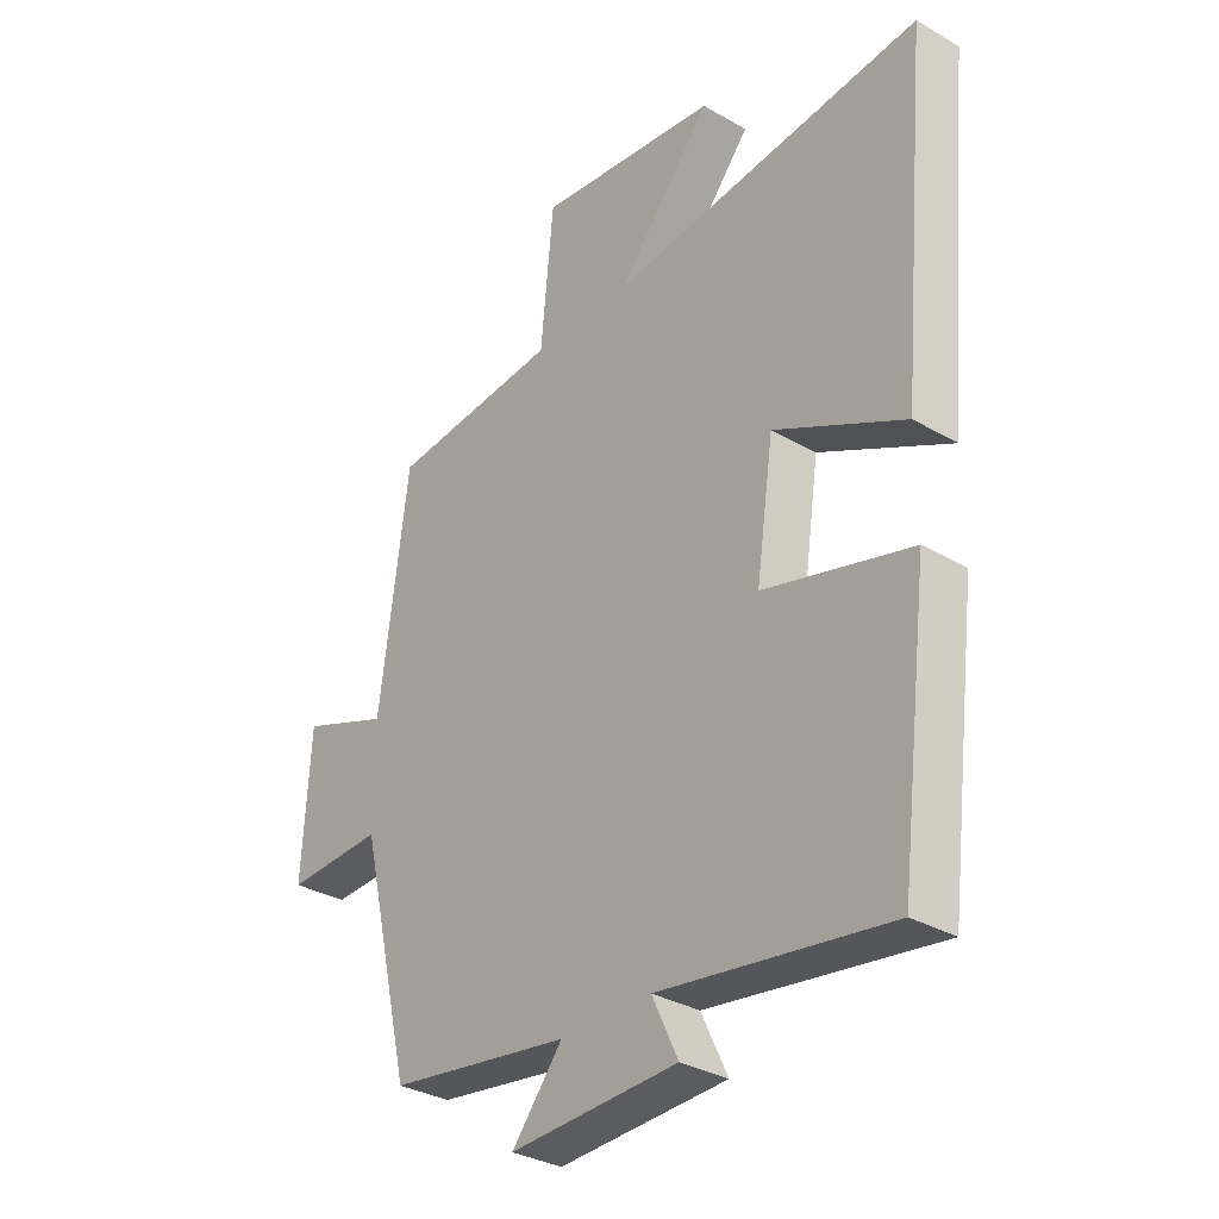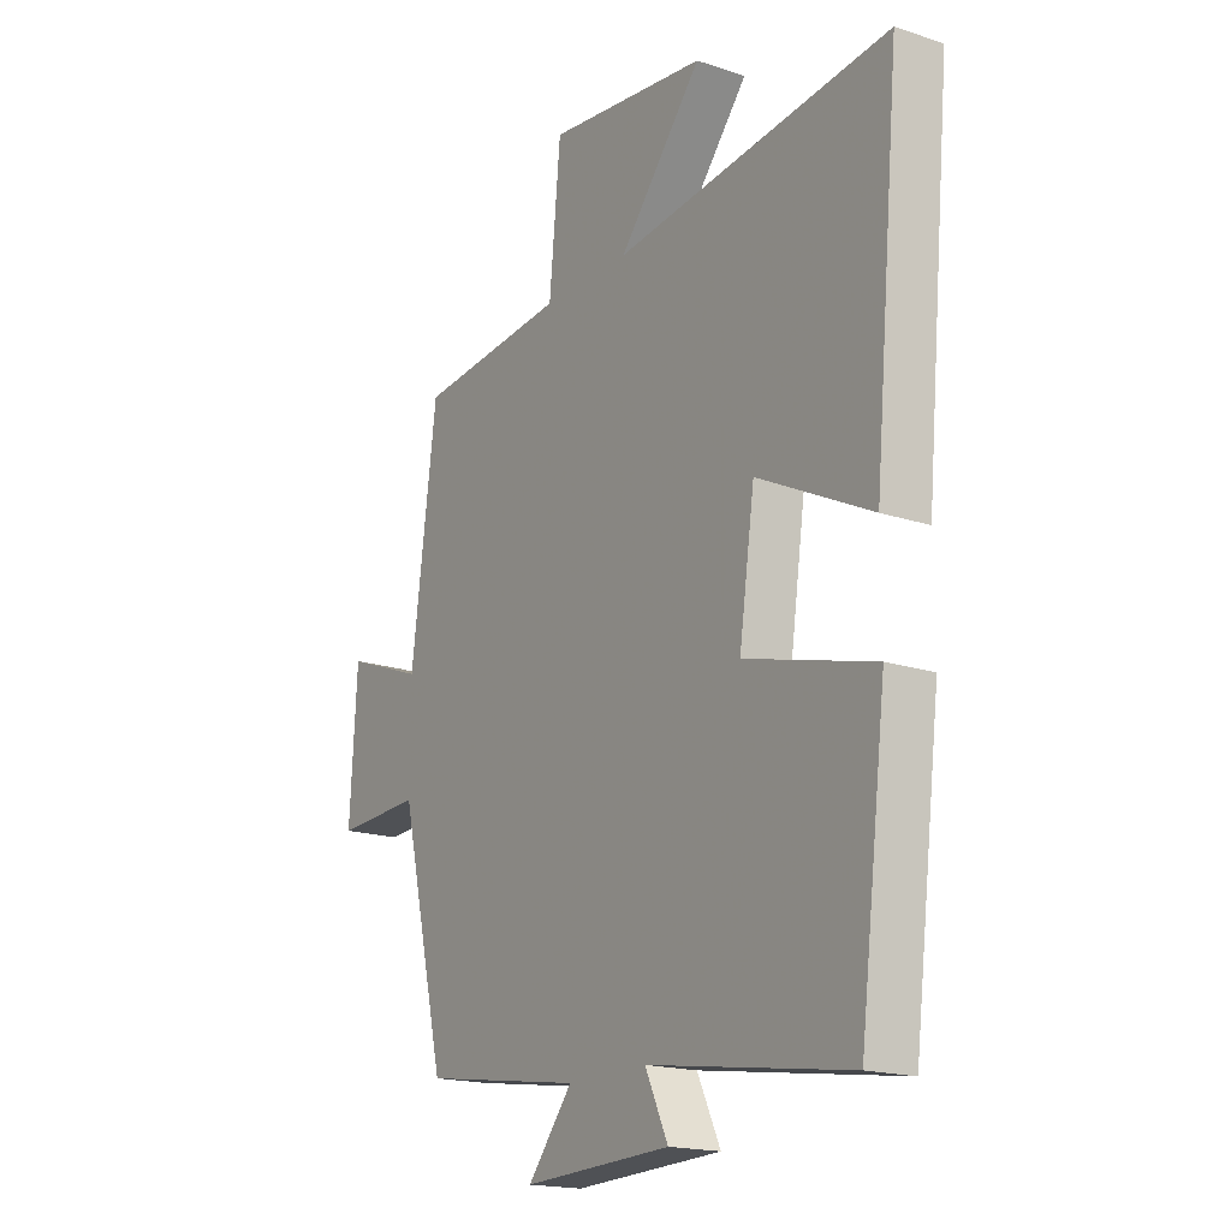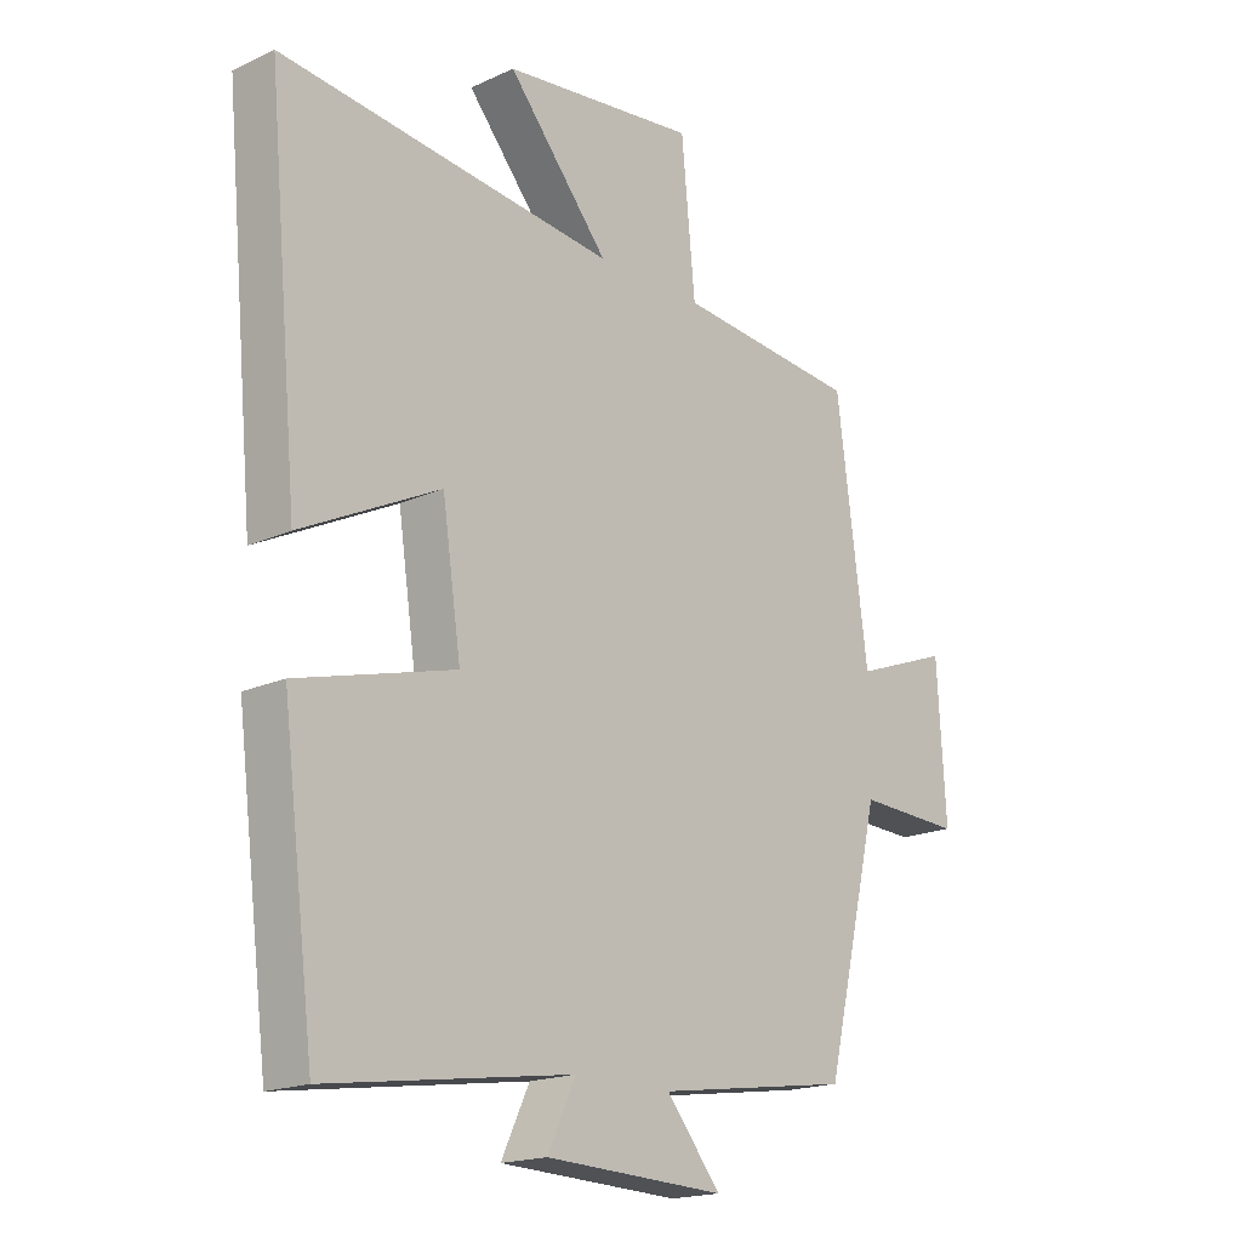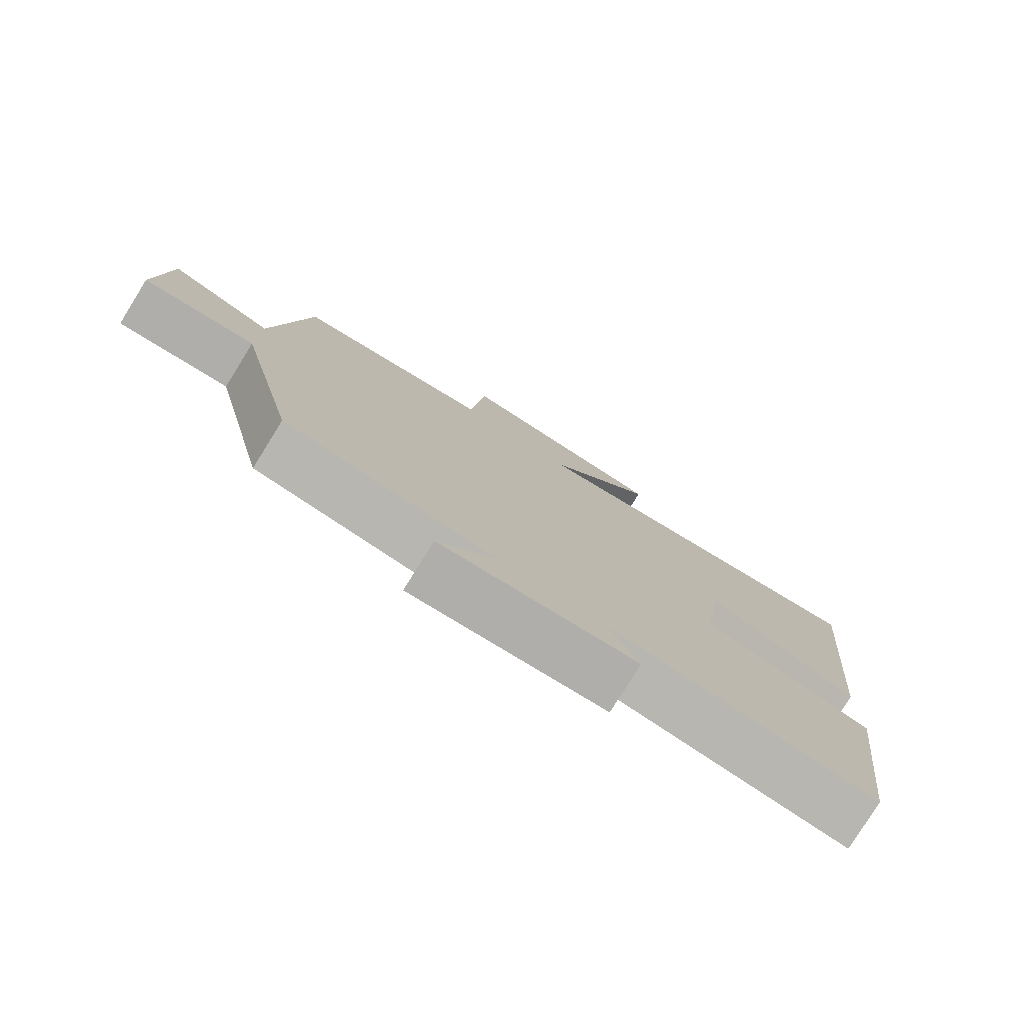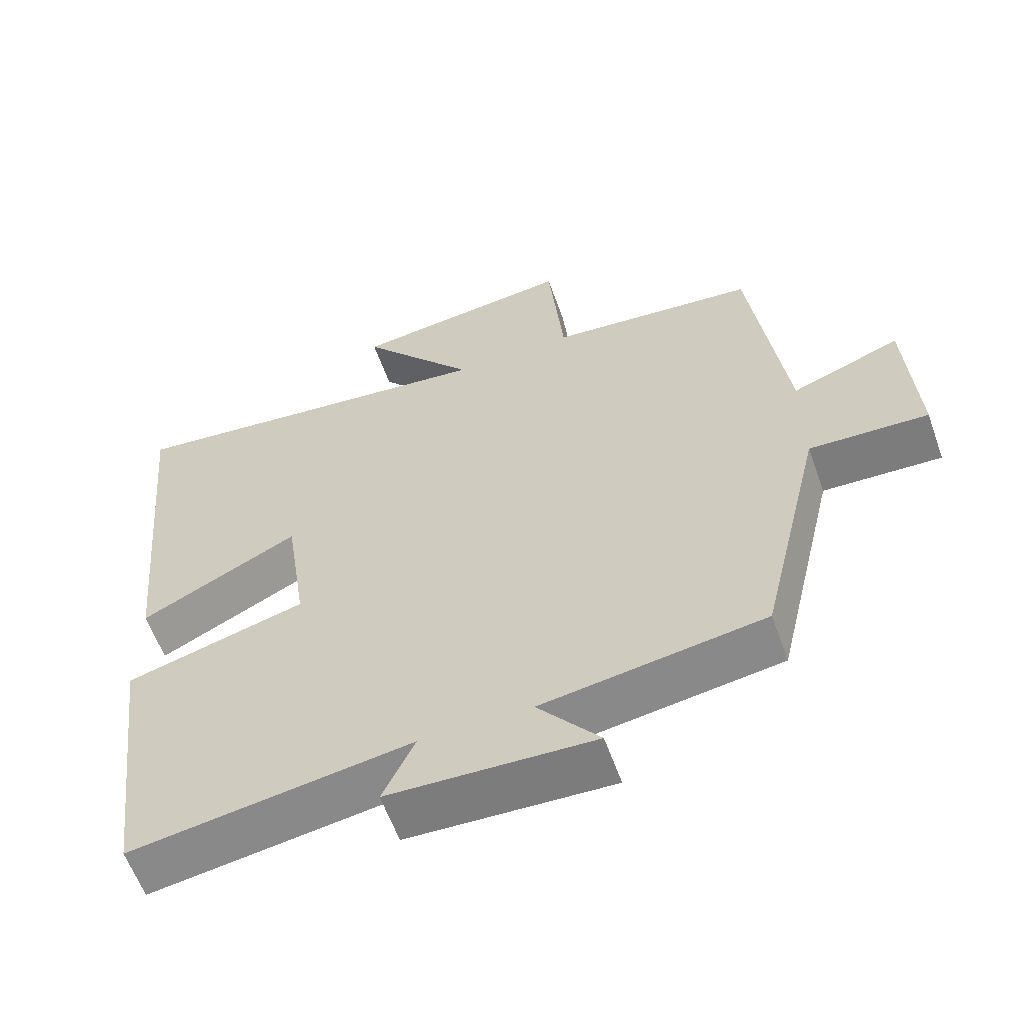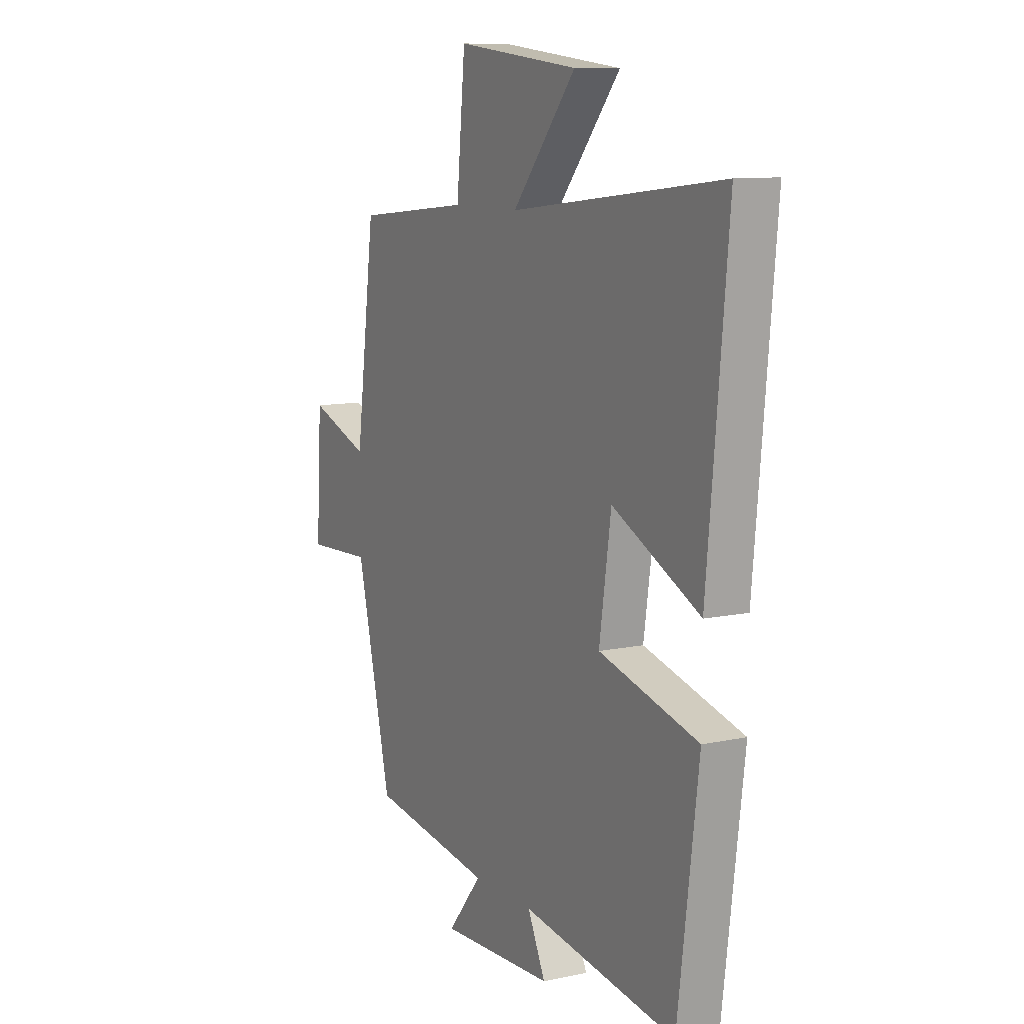
<metadata>
{"format":"obj","ext":"obj","renderer":"f3d","projection":"perspective","resolution":1024,"background":"white","views":[{"elev":-32.3,"azim":-129.2,"up":"+Z"},{"elev":-17.9,"azim":-123.0,"up":"+Z"},{"elev":-18.2,"azim":-48.3,"up":"+Z"},{"elev":-78.8,"azim":148.1,"up":"+Z"},{"elev":-59.8,"azim":19.6,"up":"+Z"},{"elev":10.1,"azim":-118.8,"up":"+Z"}]}
</metadata>
<code>
v 0.45 0.07 0.471
v 0.5 0.07 0.093
v 0.653 0.07 0.15
v 0.667 0.07 -0.086
v 0.5 0.07 -0.079
v 0.411 0.07 -0.454
v 0.1 0.07 -0.5
v 0.187 0.07 -0.607
v -0.101 0.07 -0.595
v -0.056 0.07 -0.5
v -0.448 0.07 -0.558
v -0.5 0.07 -0.146
v -0.248 0.07 -0.078
v -0.278 0.07 0.126
v -0.5 0.07 0.016
v -0.551 0.07 0.562
v -0.014 0.07 0.5
v -0.176 0.07 0.693
v 0.136 0.07 0.729
v 0.158 0.07 0.5
v 0.45 0 0.471
v 0.5 0 0.093
v 0.653 0 0.15
v 0.667 0 -0.086
v 0.5 0 -0.079
v 0.411 0 -0.454
v 0.1 0 -0.5
v 0.187 0 -0.607
v -0.101 0 -0.595
v -0.056 0 -0.5
v -0.448 0 -0.558
v -0.5 0 -0.146
v -0.248 0 -0.078
v -0.278 0 0.126
v -0.5 0 0.016
v -0.551 0 0.562
v -0.014 0 0.5
v -0.176 0 0.693
v 0.136 0 0.729
v 0.158 0 0.5
f 17 18 19 20
f 17 20 1 2
f 14 15 16 17
f 13 14 17 2
f 10 11 12 13
f 10 13 2
f 7 8 9 10
f 5 6 7 10
f 5 10 2 3
f 3 4 5
f 40 39 38 37
f 22 21 40 37
f 37 36 35 34
f 22 37 34 33
f 33 32 31 30
f 22 33 30
f 30 29 28 27
f 30 27 26 25
f 23 22 30 25
f 25 24 23
f 1 21 22 2
f 2 22 23 3
f 3 23 24 4
f 4 24 25 5
f 5 25 26 6
f 6 26 27 7
f 7 27 28 8
f 8 28 29 9
f 9 29 30 10
f 10 30 31 11
f 11 31 32 12
f 12 32 33 13
f 13 33 34 14
f 14 34 35 15
f 15 35 36 16
f 16 36 37 17
f 17 37 38 18
f 18 38 39 19
f 19 39 40 20
f 20 40 21 1

</code>
